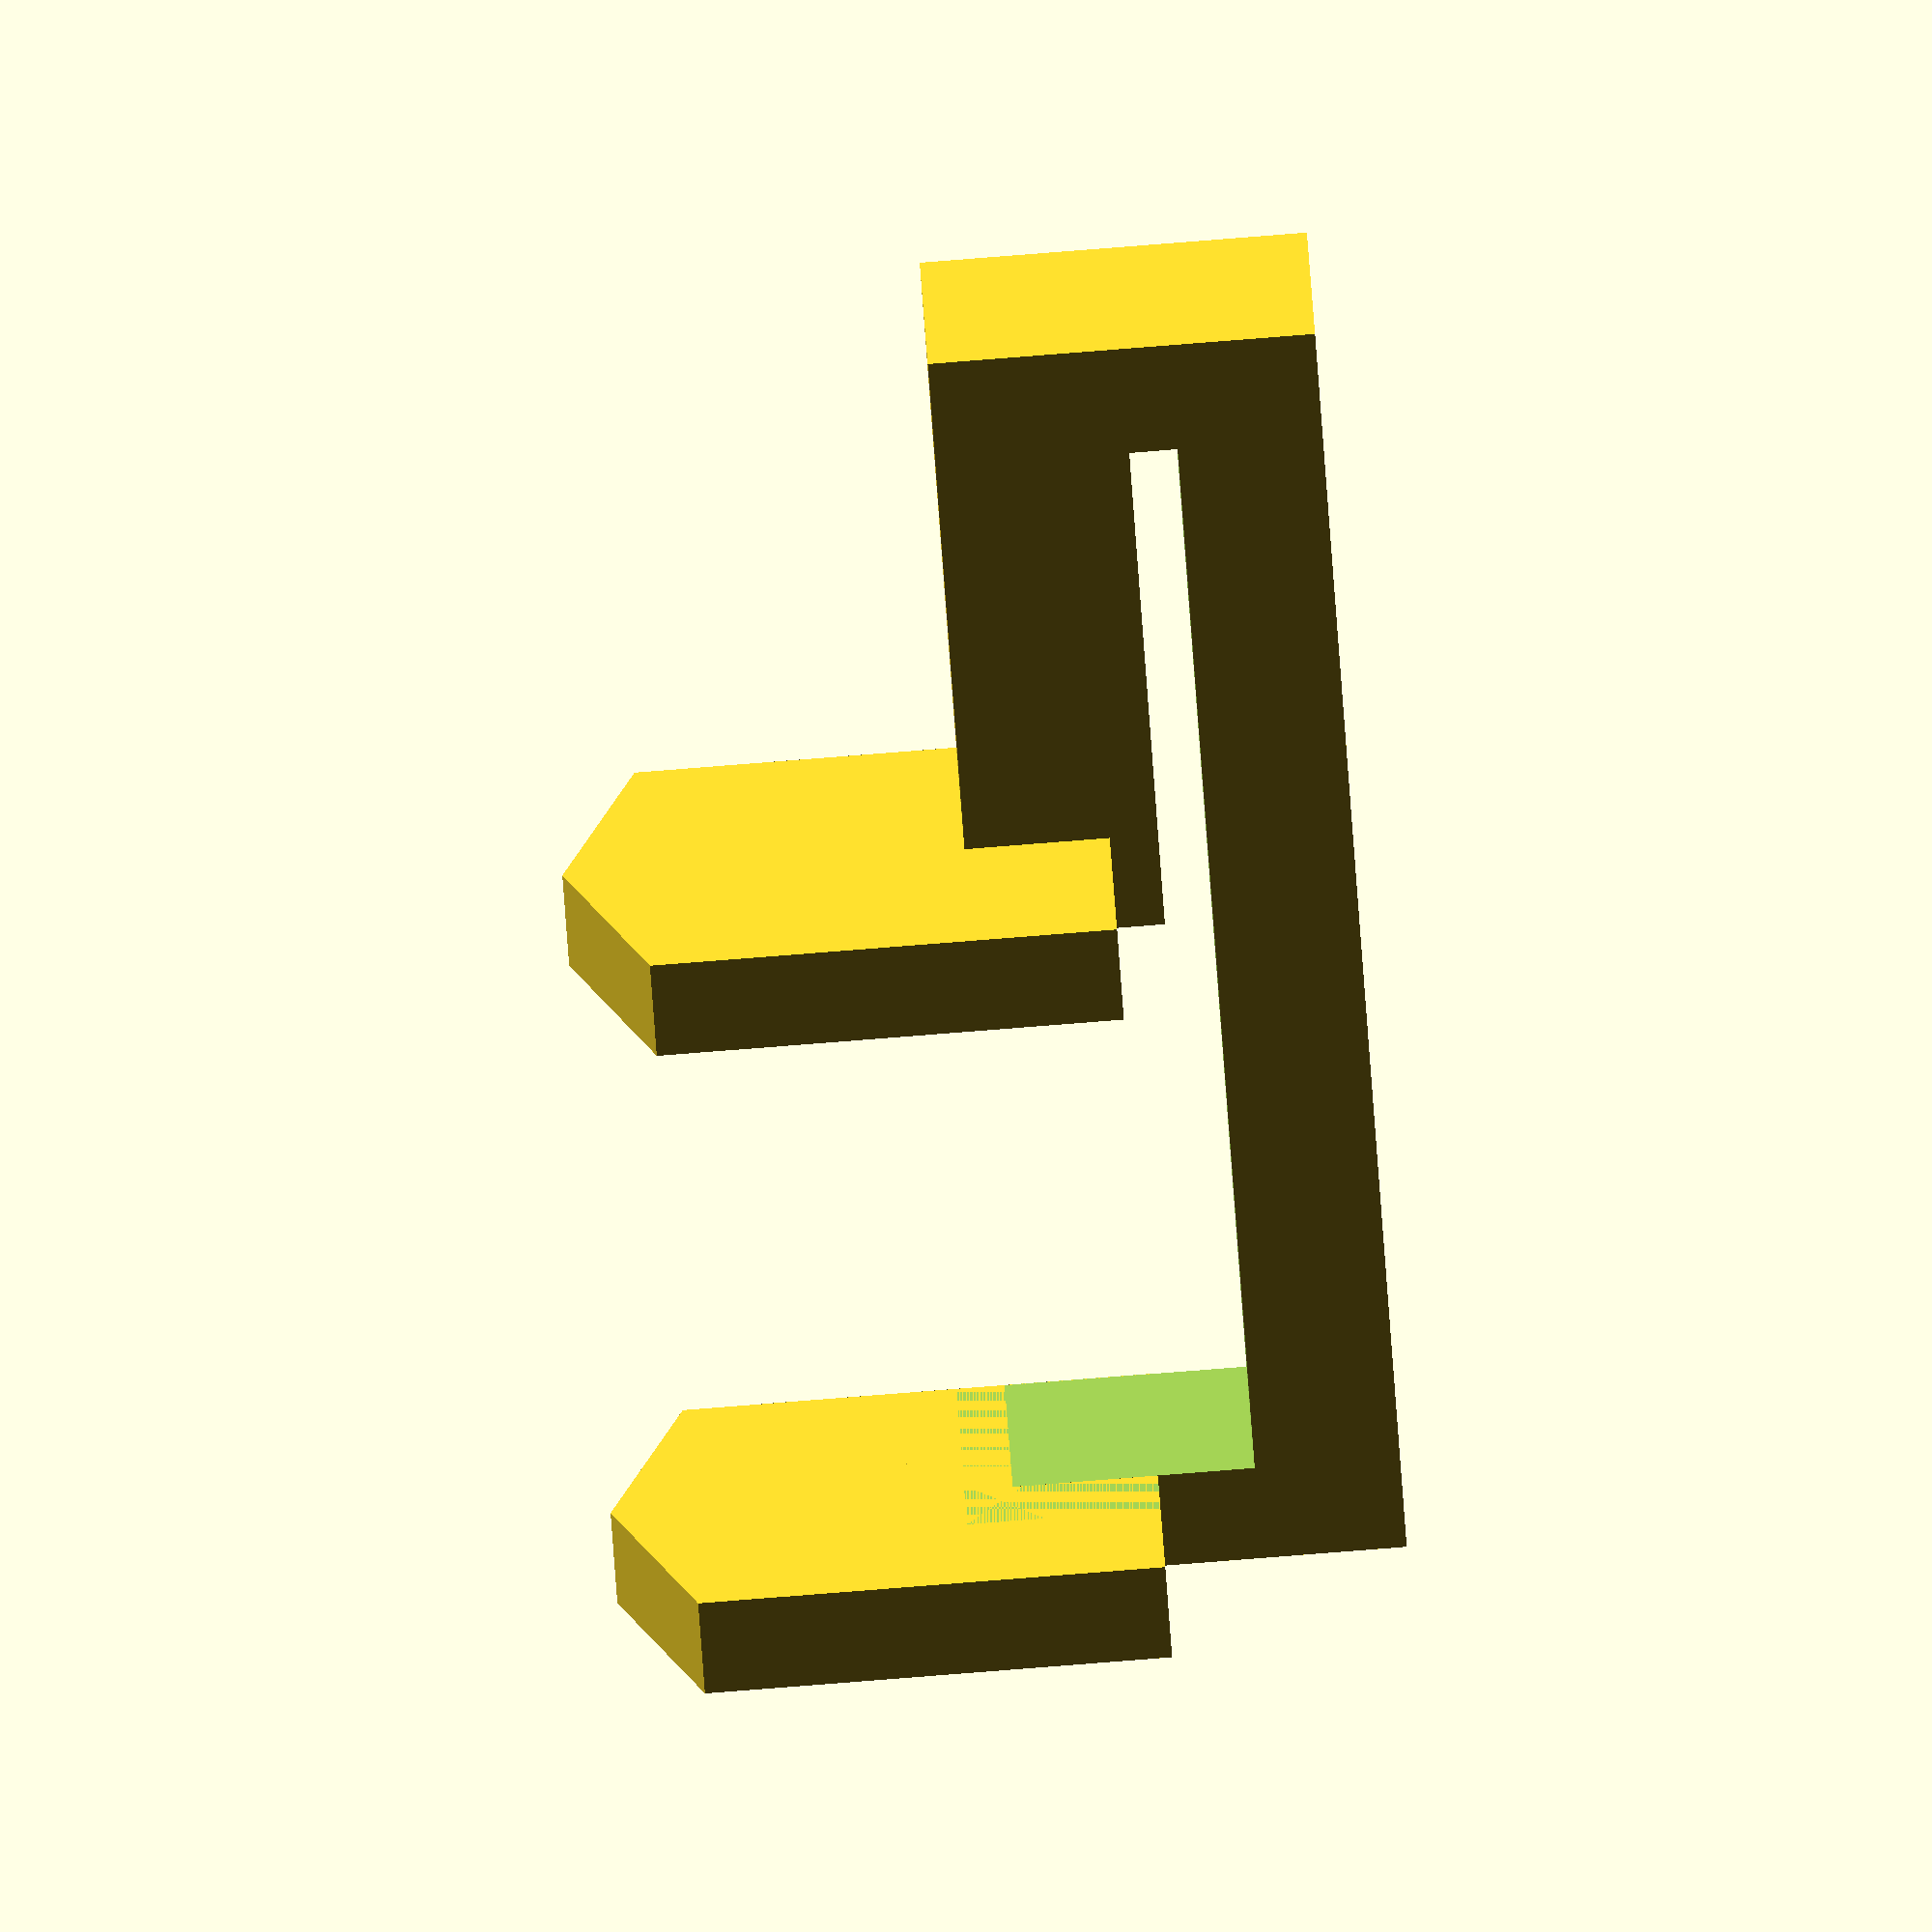
<openscad>

//$fn = 150;
clearance = 0.2;





//frame();
//mop();
feet();



/******************************/
/**** UTILS *******************/
/******************************/

module feet(){
    h=21;       // Gap height, excluding mop height
    eh=35;    // Elastic feet height
    
    nh = 2.6;     // Nut height
    nd = 6.6;     // Nut diameter
    union(){
        translate([nh,13,2.85])rotate([90,0,-90])union(){
            cylinder(h=nh, r=nd/2, $fn=6);
            translate([0,-2.86,0])cube([8,5.72,nh]);
        }
        translate([h,13,2.85])rotate([90,0,-90])union(){
            cylinder(h=nh, r=nd/2, $fn=6);
            translate([0,-2.86,0])cube([8,5.72,nh]);
        }
        /*translate([0,5,0])difference(){
            cube([5,13,10]);
            translate([-5,8,5])rotate([0,90,0])bolt();
        }
        translate([h-5,5,0])difference(){
            cube([5,13,10]);
            translate([-5,8,5])rotate([0,90,0])bolt();
        }*/
        difference(){
            cube([eh,8,3]);
            union(){
                translate([nh,3,-1])cube([h-(nh*2),6,5]);
                translate([5,3,-1])cube([eh-8,1,5]);
            }
        }
    }
}

// Frame - 7 cm total height
module mop(){
    
    difference(){
        union(){
            // supports
            translate([-65,-40,0])cube([130,2,5]);
            translate([-65,38,0])cube([130,2,5]);
            translate([38,-40,0])rotate([0,0,90])cube([80,2,5]);
            translate([-36,-40,0])rotate([0,0,90])cube([80,2,5]);
            
            // ballbearing support
            difference(){
                translate([0,0,-1.5])cylinder(6,13,12);
                translate([0,0,-1.5])cylinder(7, 12, 11+clearance);
                rotate([0,0,0])translate([-1.5,-15,-1.5])cube([3,30,8]);
                rotate([0,0,120])translate([-1.5,-15,-1.5])cube([3,30,8]);
                rotate([0,0,240])translate([-1.5,-15,-1.5])cube([3,30,8]);
            }
            
            // mop mounting
            translate([60,25,0])cube([10,15,5]);
            translate([60,-40,0])cube([10,15,5]);
            translate([-70,25,0])cube([10,15,5]);
            translate([-70,-40,0])cube([10,15,5]);
            
            // frame
            translate([-90,-50,-2])cube([180,100,2]);
            
        }
        //holes
        union(){
            // spokes
            translate([15,-35,-3])cube([20,70,4]);
            translate([40,-35,-3])cube([20,70,4]);
            translate([-35,-35,-3])cube([20,70,4]);
            translate([-60,-35,-3])cube([20,70,4]);
            
            // mop flexible mounting
            translate([65,30,-5])nut();
            translate([65,-30,-5])nut();
            translate([-65,30,-5])rotate([0,0,180])nut();
            translate([-65,-30,-5])rotate([0,0,180])nut();
        }
    }
}


// Frame
module frame(){
    //color("yellow")translate([-11,-11,0])rotate([90,0,90])motor();
    union(){
        // supports
        translate([-65,-40,0])cube([130,2,5]);
        translate([-65,38,0])cube([130,2,5]);
        translate([38,-40,0])rotate([0,0,90])cube([80,2,5]);
        translate([-36,-40,0])rotate([0,0,90])cube([80,2,5]);
        
        // mop mounting
        difference(){
            union(){
                translate([60,25,0])cube([10,15,5]);
                translate([60,-40,0])cube([10,15,5]);
                translate([-70,25,0])cube([10,15,5]);
                translate([-70,-40,0])cube([10,15,5]);
            }
            union(){
                // mop flexible mounting
                translate([65,30,-5])nut();
                translate([65,-30,-5])nut();
                translate([-65,30,-5])rotate([0,0,180])nut();
                translate([-65,-30,-5])rotate([0,0,180])nut();
            }
        }
        
        // frame
        difference(){
            translate([-70,-40,-2])cube([140,80,2]);
            //holes
            union(){
                // motor mounting
                translate([-7,10,-6])rotate([0,0,90])adjustableBolt(20);
                translate([10.4,10,-6])rotate([0,0,90])adjustableBolt(20);
                // holes
                translate([0,0,-6])cylinder(r=10, h=20);
                // spokes
                translate([15,-35,-3])cube([20,70,4]);
                translate([40,-35,-3])cube([20,70,4]);
                
                translate([-35,-35,-3])cube([20,70,4]);
                translate([-60,-35,-3])cube([20,70,4]);
                /*// mop flexible mounting
                translate([65,30,2])rotate([0,180,0])bolt();
                translate([65,-30,2])rotate([0,180,0])bolt();
                translate([-65,30,2])rotate([0,180,0])bolt();
                translate([-65,-30,2])rotate([0,180,0])bolt();*/
            }
        }
    }
}



// Arduino Motor
module motor(){
    difference(){
        union(){
            //motor
            translate([36.6,-0.3,0.2])cube([29,19,22]);
            //gearbox
            cube([36.8,18.4,22.4]);
            rotate([90,0,0])translate([11,11,-27.7])cylinder(37,2.7,2.7);
            
        }
        union(){
            rotate([90,0,0])translate([32,2.5,-27.7])cylinder(37,1.5,1.5);
            rotate([90,0,0])translate([32,19.9,-27.7])cylinder(37,1.5,1.5);
        }
    }
}

module adjustableBolt(length = 25){
    union(){
        cube([length,3.2+clearance,25]);
        translate([-2,-1.3,0])cube([17,6,3]);
    }
}

module bolt(){
    union(){
        cylinder(25, 1.5+clearance, 1.5+clearance);
        cylinder(3, 3.5, 3.5, $fn=6);
    }
}

module nut(){
    union(){
        translate([0,0,5])cylinder(25, 1.5+clearance, 1.5+clearance);
        translate([-0.5,0,5])cylinder(3, 3.5, 3.5, $fn=6);
        translate([-2.2,-3.05,5])cube([10,6.1,3]);
    }
}

</openscad>
<views>
elev=135.8 azim=86.9 roll=183.2 proj=o view=wireframe
</views>
